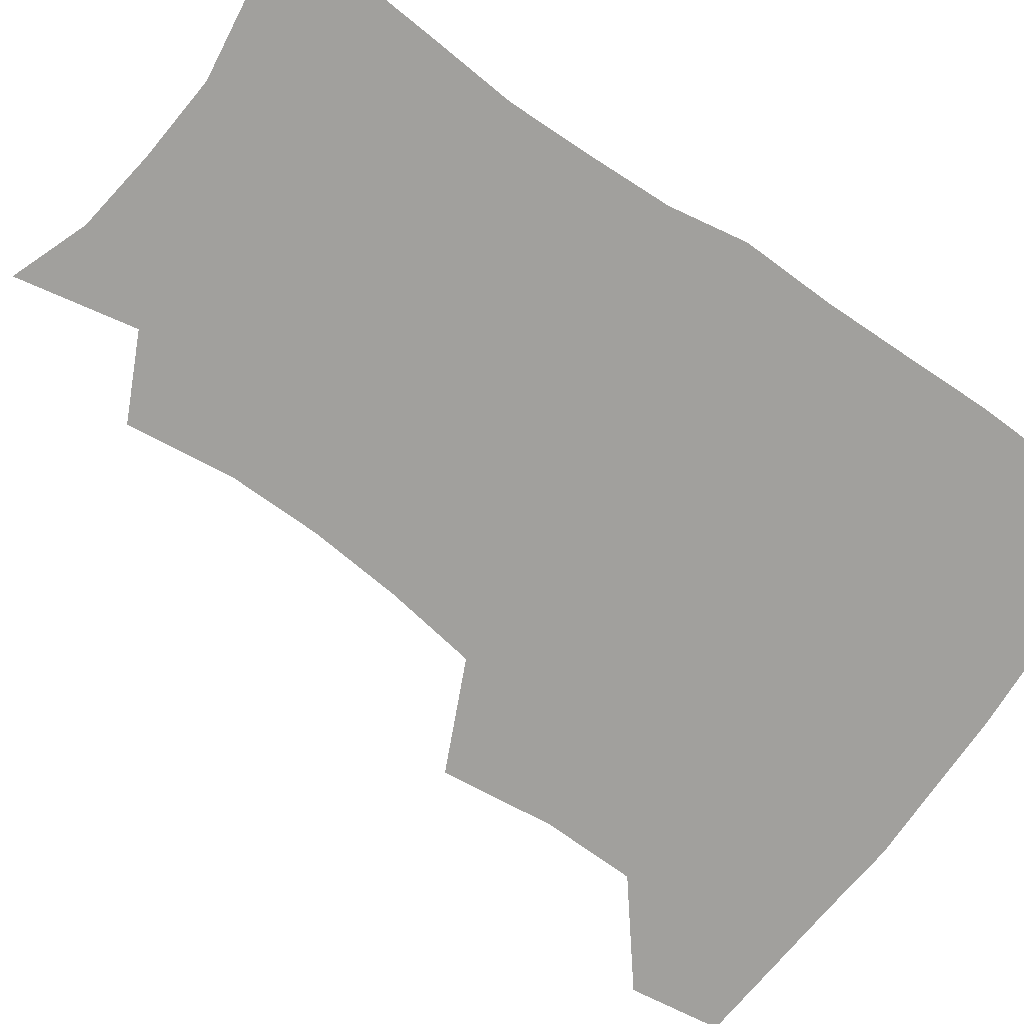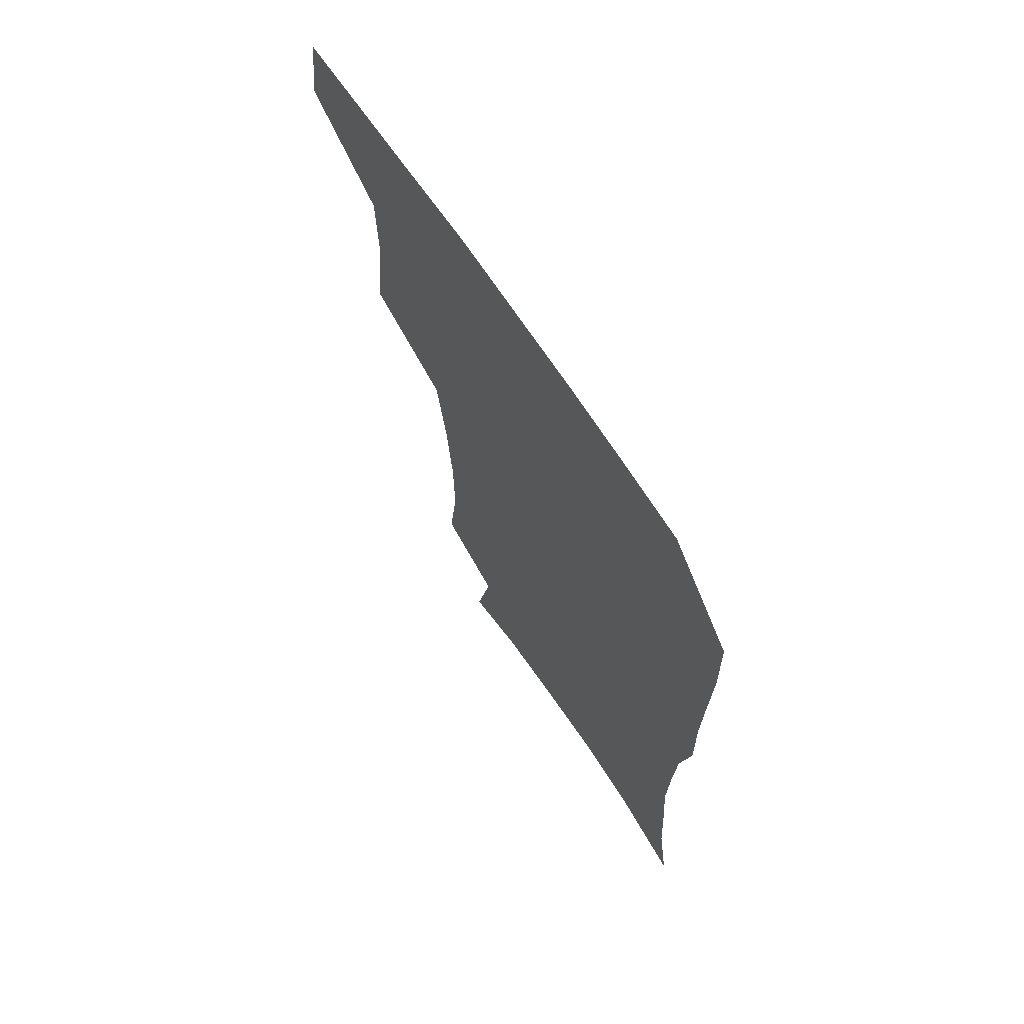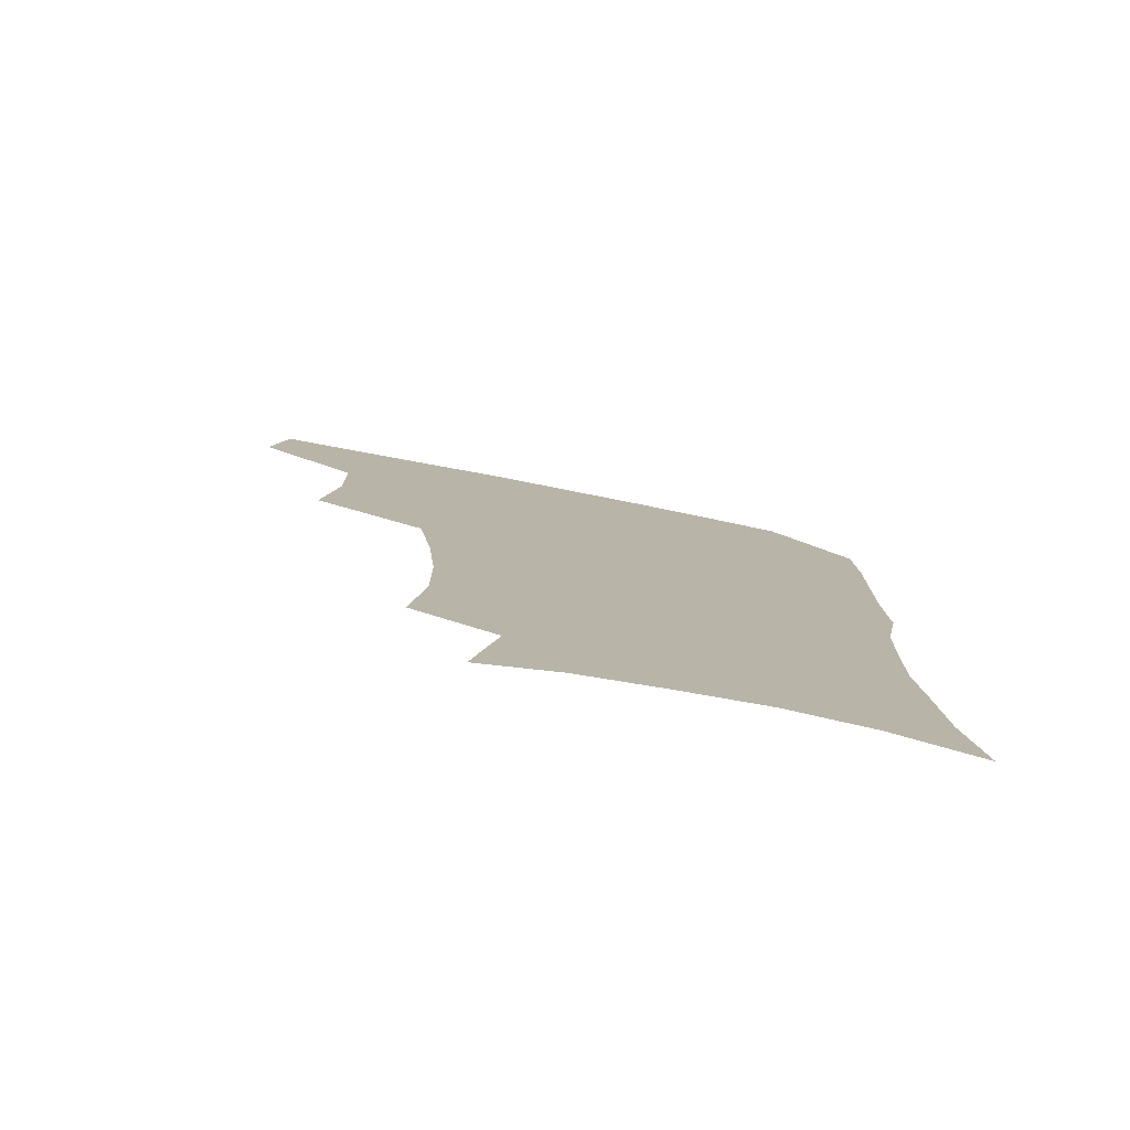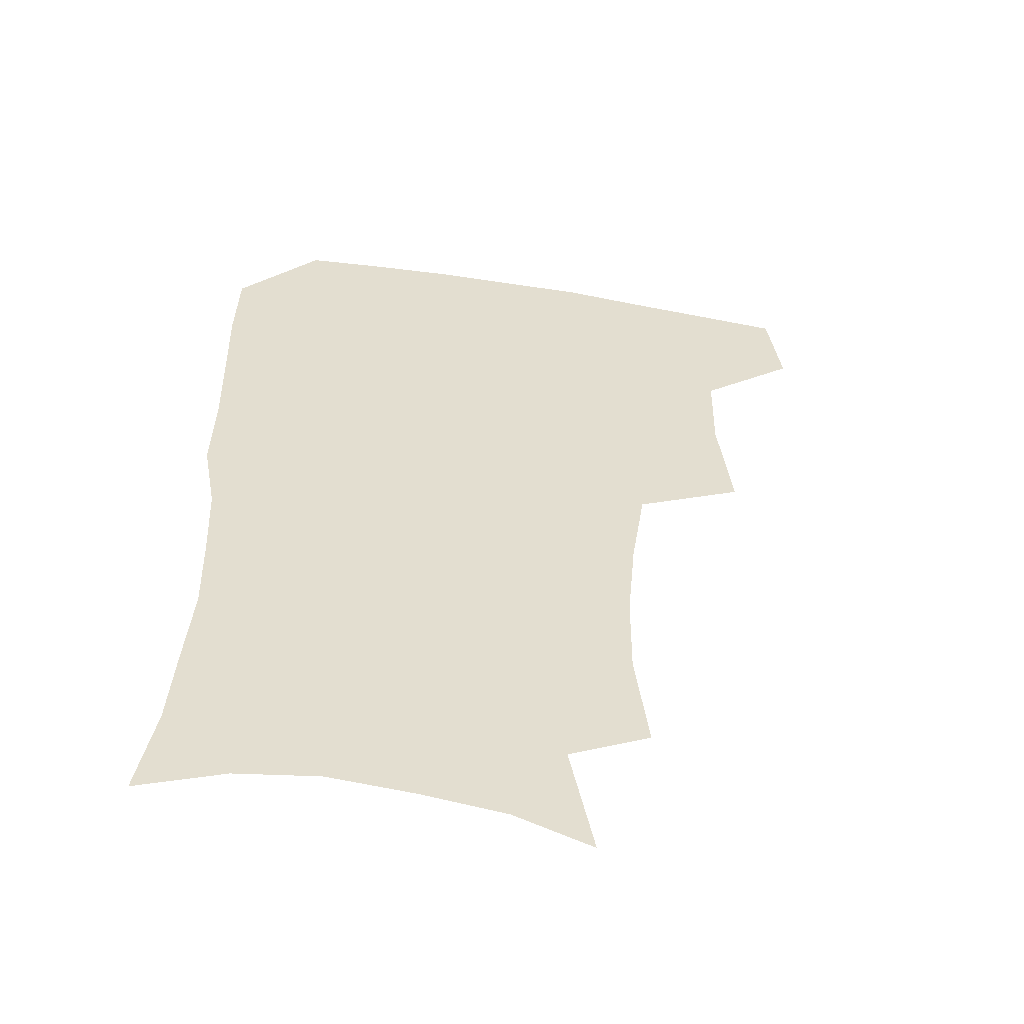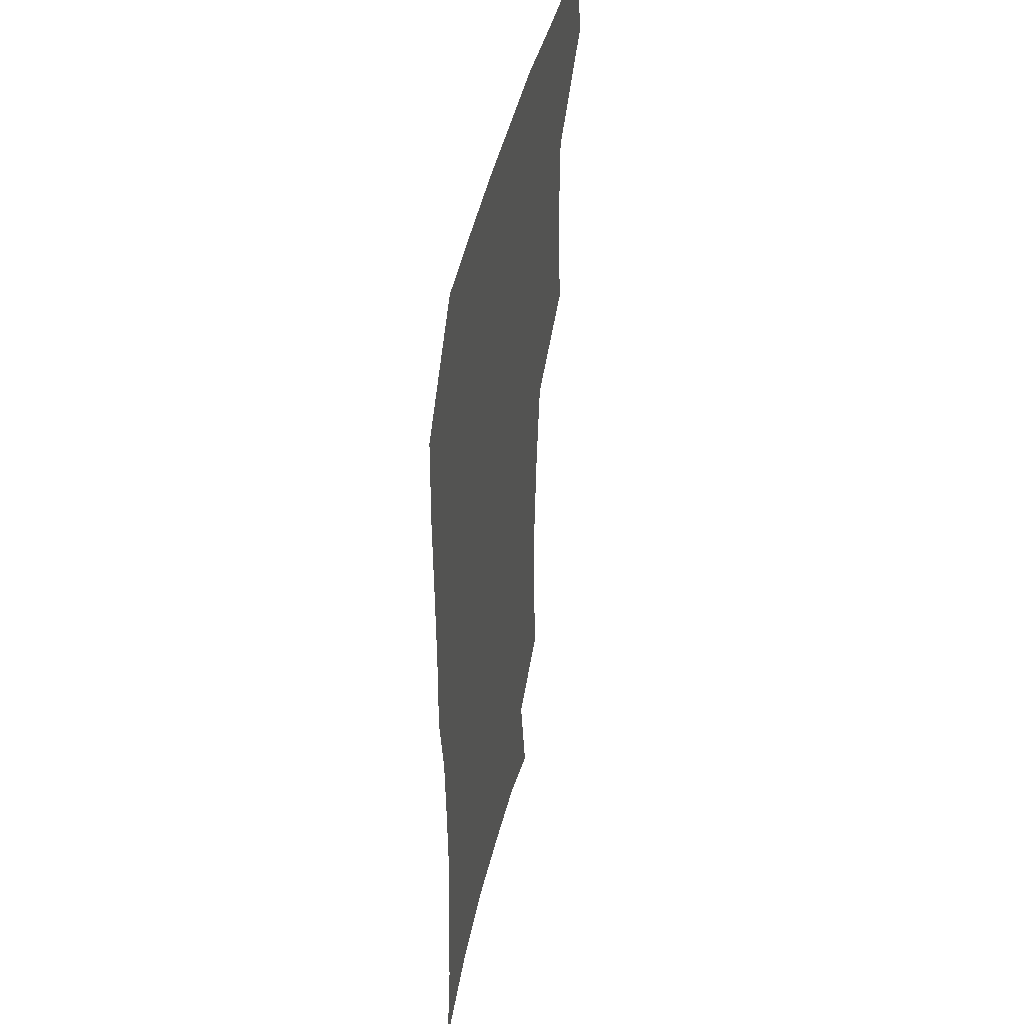
<metadata>
{"format":"obj","ext":"obj","renderer":"f3d","projection":"perspective","resolution":1024,"background":"white","views":[{"elev":-71.6,"azim":54.8,"up":"+Z"},{"elev":69.3,"azim":56.3,"up":"+Y"},{"elev":-79.7,"azim":-11.0,"up":"+Y"},{"elev":-54.6,"azim":170.2,"up":"+Y"},{"elev":43.5,"azim":102.2,"up":"+Y"}]}
</metadata>
<code>
v 478.9 474.2 0
v 483.6 507 0
v 509.4 372.1 0
v 514.2 412.7 0
v 513.5 446.3 0
v 516.4 479.9 0
v 514.1 509.1 0
v 551.7 216.4 0
v 556.4 254.5 0
v 556 287.6 0
v 553 321 0
v 547.9 354.1 0
v 546.5 389.5 0
v 546.6 422.3 0
v 546.9 453.1 0
v 546.3 481.8 0
v 543.5 511 0
v 572.3 159.8 0
v 580.9 202.3 0
v 583.9 241.2 0
v 583 272.1 0
v 582.4 306 0
v 580 336.9 0
v 576.6 365 0
v 576.5 398.1 0
v 576.6 428.3 0
v 576.5 456.3 0
v 575.3 483.1 0
v 572.2 513.4 0
v 600 170.1 0
v 608 217 0
v 608.1 248.8 0
v 607.3 279.6 0
v 606.3 311.4 0
v 604.9 342.1 0
v 603.7 370.9 0
v 603.1 399.8 0
v 603.3 429.6 0
v 603.4 457.2 0
v 603.1 484 0
v 601.9 512.7 0
v 630 174.2 0
v 632.2 217.8 0
v 631.8 252.3 0
v 631.1 283.4 0
v 630.5 311.7 0
v 629.5 341.9 0
v 629.2 373.1 0
v 629.3 402 0
v 629.6 430.7 0
v 630.2 457.6 0
v 630.9 483.7 0
v 630.7 512.2 0
v 660.6 176.6 0
v 657.1 217.6 0
v 656.6 247.8 0
v 655.4 279.5 0
v 654.1 313.8 0
v 653.8 343.6 0
v 654.9 370.4 0
v 655.3 399.6 0
v 655.1 429.7 0
v 656.1 456.7 0
v 657.8 483 0
v 659.7 510.2 0
v 689.9 172.6 0
v 683.8 210.3 0
v 681.7 242.2 0
v 679.2 276.3 0
v 680.4 304.8 0
v 680.2 335.7 0
v 680.7 365.4 0
v 682.3 394 0
v 684.2 422.5 0
v 684.5 452 0
v 684.1 481.4 0
v 687.4 507.5 0
v 691 541 0
v 720.2 161 0
v 714.4 195.5 0
v 712.5 225.5 0
v 710 258 0
v 710.7 287.8 0
v 712 318.1 0
v 717 345.8 0
v 716.2 378.7 0
v 716.8 410.5 0
v 717.5 441.7 0
v 716.6 473.3 0
f 5 6 1
f 1 6 2
f 6 7 2
f 12 13 3
f 3 13 4
f 13 14 4
f 4 14 5
f 14 15 5
f 5 15 6
f 15 16 6
f 6 16 7
f 16 17 7
f 19 20 8
f 8 20 9
f 20 21 9
f 9 21 10
f 21 22 10
f 10 22 11
f 22 23 11
f 11 23 12
f 23 24 12
f 12 24 13
f 24 25 13
f 13 25 14
f 25 26 14
f 14 26 15
f 26 27 15
f 15 27 16
f 27 28 16
f 16 28 17
f 28 29 17
f 18 30 19
f 30 31 19
f 19 31 20
f 31 32 20
f 20 32 21
f 32 33 21
f 21 33 22
f 33 34 22
f 22 34 23
f 34 35 23
f 23 35 24
f 35 36 24
f 24 36 25
f 36 37 25
f 25 37 26
f 37 38 26
f 26 38 27
f 38 39 27
f 27 39 28
f 39 40 28
f 28 40 29
f 40 41 29
f 30 42 31
f 42 43 31
f 31 43 32
f 43 44 32
f 32 44 33
f 44 45 33
f 33 45 34
f 45 46 34
f 34 46 35
f 46 47 35
f 35 47 36
f 47 48 36
f 36 48 37
f 48 49 37
f 37 49 38
f 49 50 38
f 38 50 39
f 50 51 39
f 39 51 40
f 51 52 40
f 40 52 41
f 52 53 41
f 42 54 43
f 54 55 43
f 43 55 44
f 55 56 44
f 44 56 45
f 56 57 45
f 45 57 46
f 57 58 46
f 46 58 47
f 58 59 47
f 47 59 48
f 59 60 48
f 48 60 49
f 60 61 49
f 49 61 50
f 61 62 50
f 50 62 51
f 62 63 51
f 51 63 52
f 63 64 52
f 52 64 53
f 64 65 53
f 54 66 55
f 66 67 55
f 55 67 56
f 67 68 56
f 56 68 57
f 68 69 57
f 57 69 58
f 69 70 58
f 58 70 59
f 70 71 59
f 59 71 60
f 71 72 60
f 60 72 61
f 72 73 61
f 61 73 62
f 73 74 62
f 62 74 63
f 74 75 63
f 63 75 64
f 75 76 64
f 64 76 65
f 76 77 65
f 66 79 67
f 79 80 67
f 67 80 68
f 80 81 68
f 68 81 69
f 81 82 69
f 69 82 70
f 82 83 70
f 70 83 71
f 83 84 71
f 71 84 72
f 84 85 72
f 72 85 73
f 85 86 73
f 73 86 74
f 86 87 74
f 74 87 75
f 87 88 75
f 75 88 76
f 88 89 76
f 76 89 77

</code>
